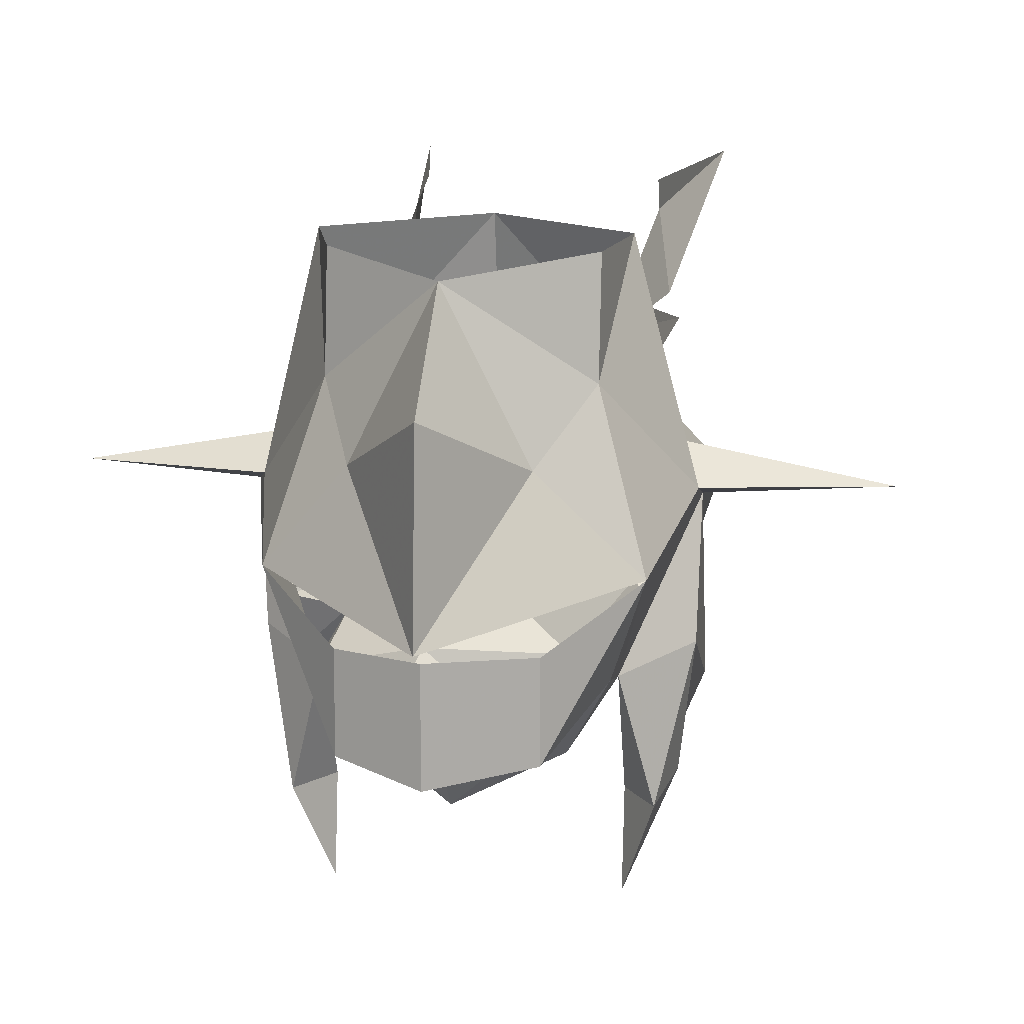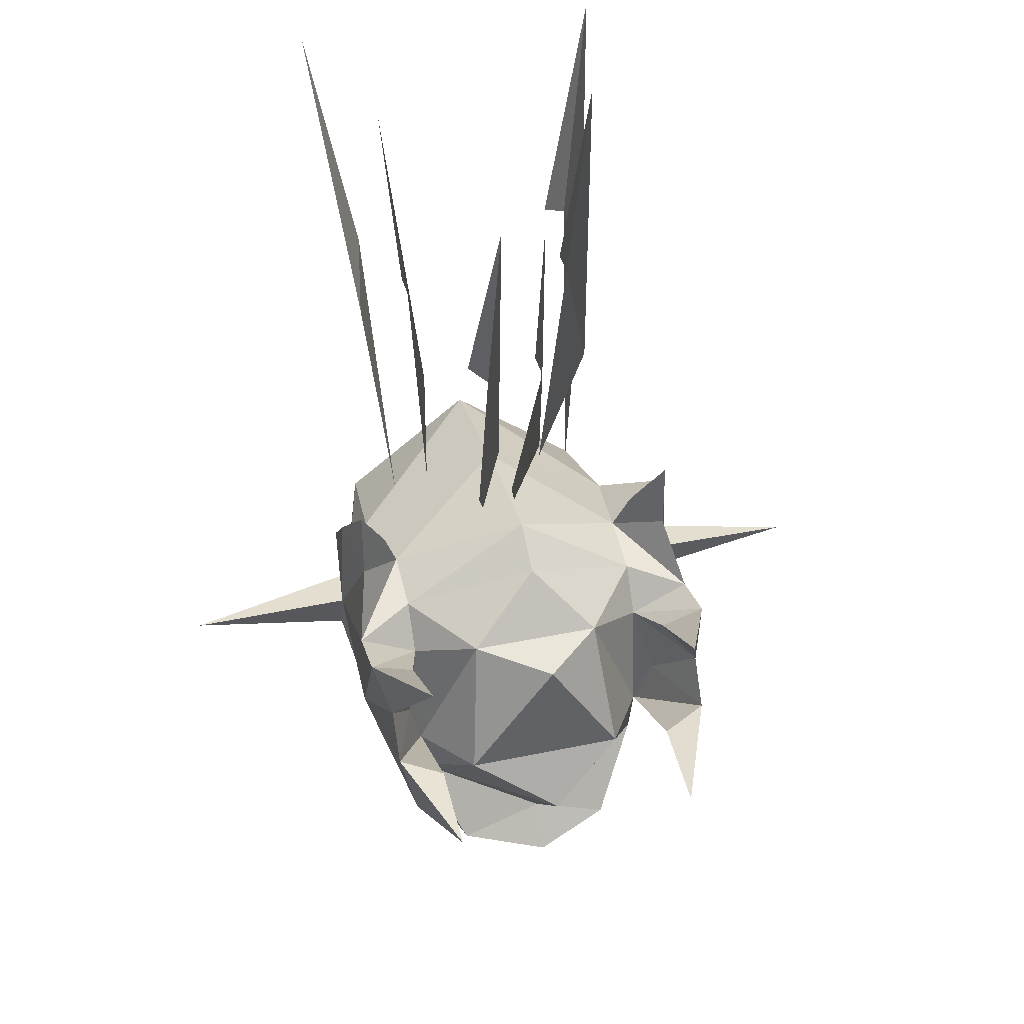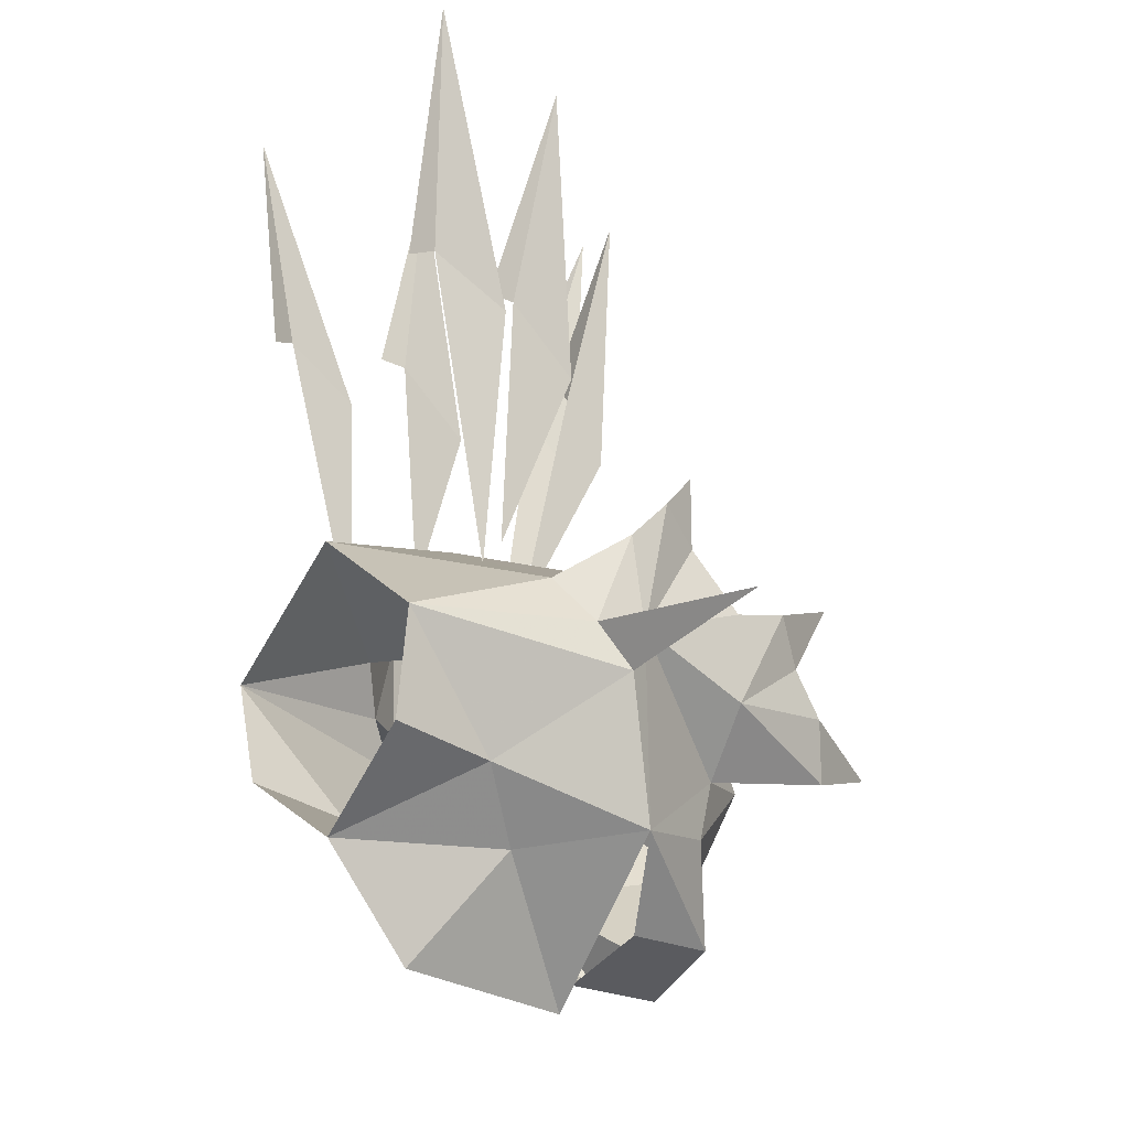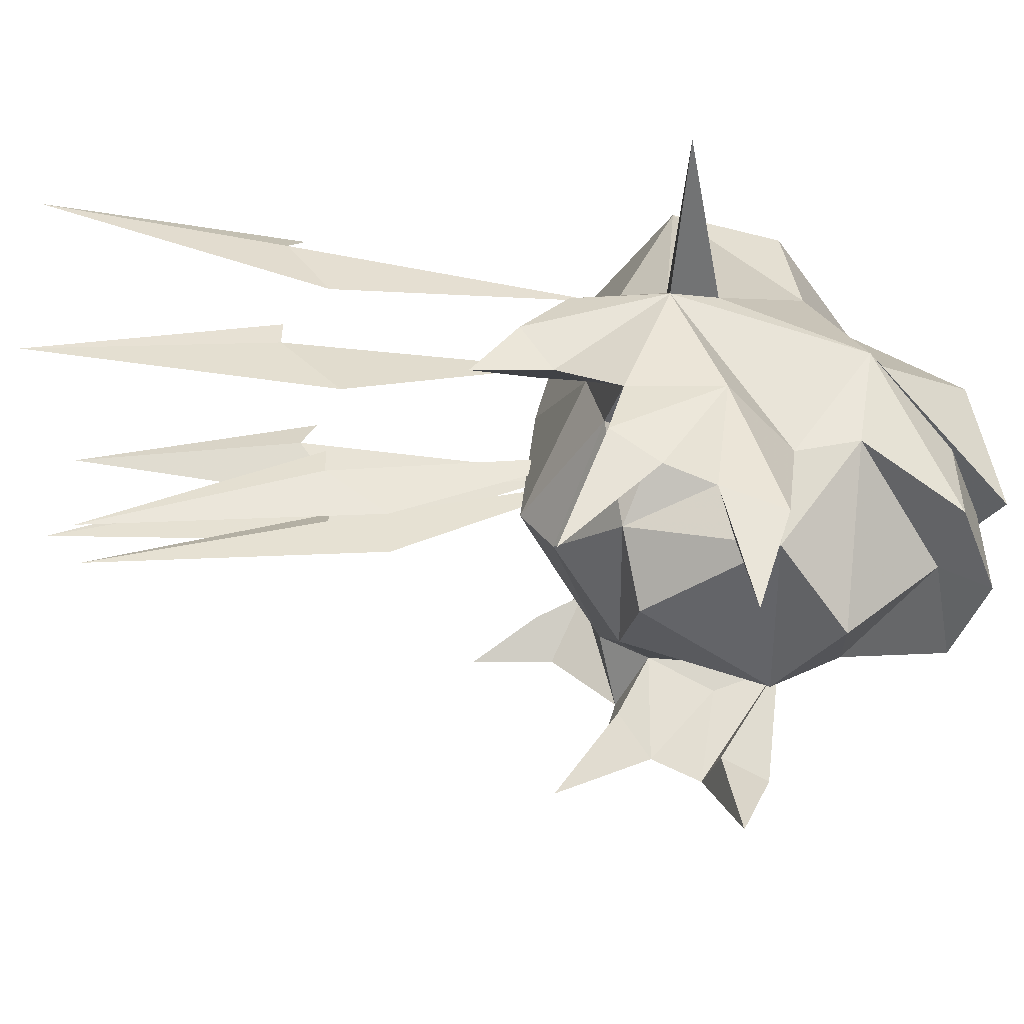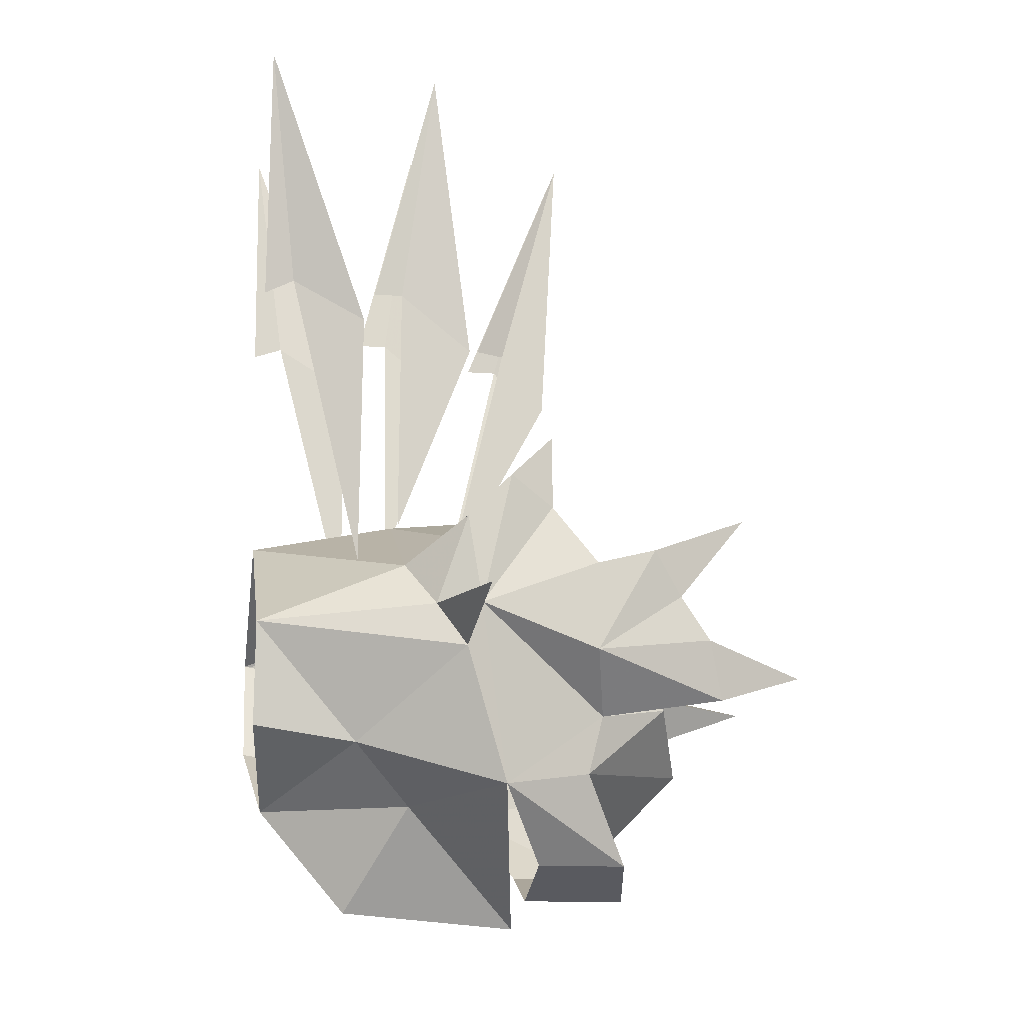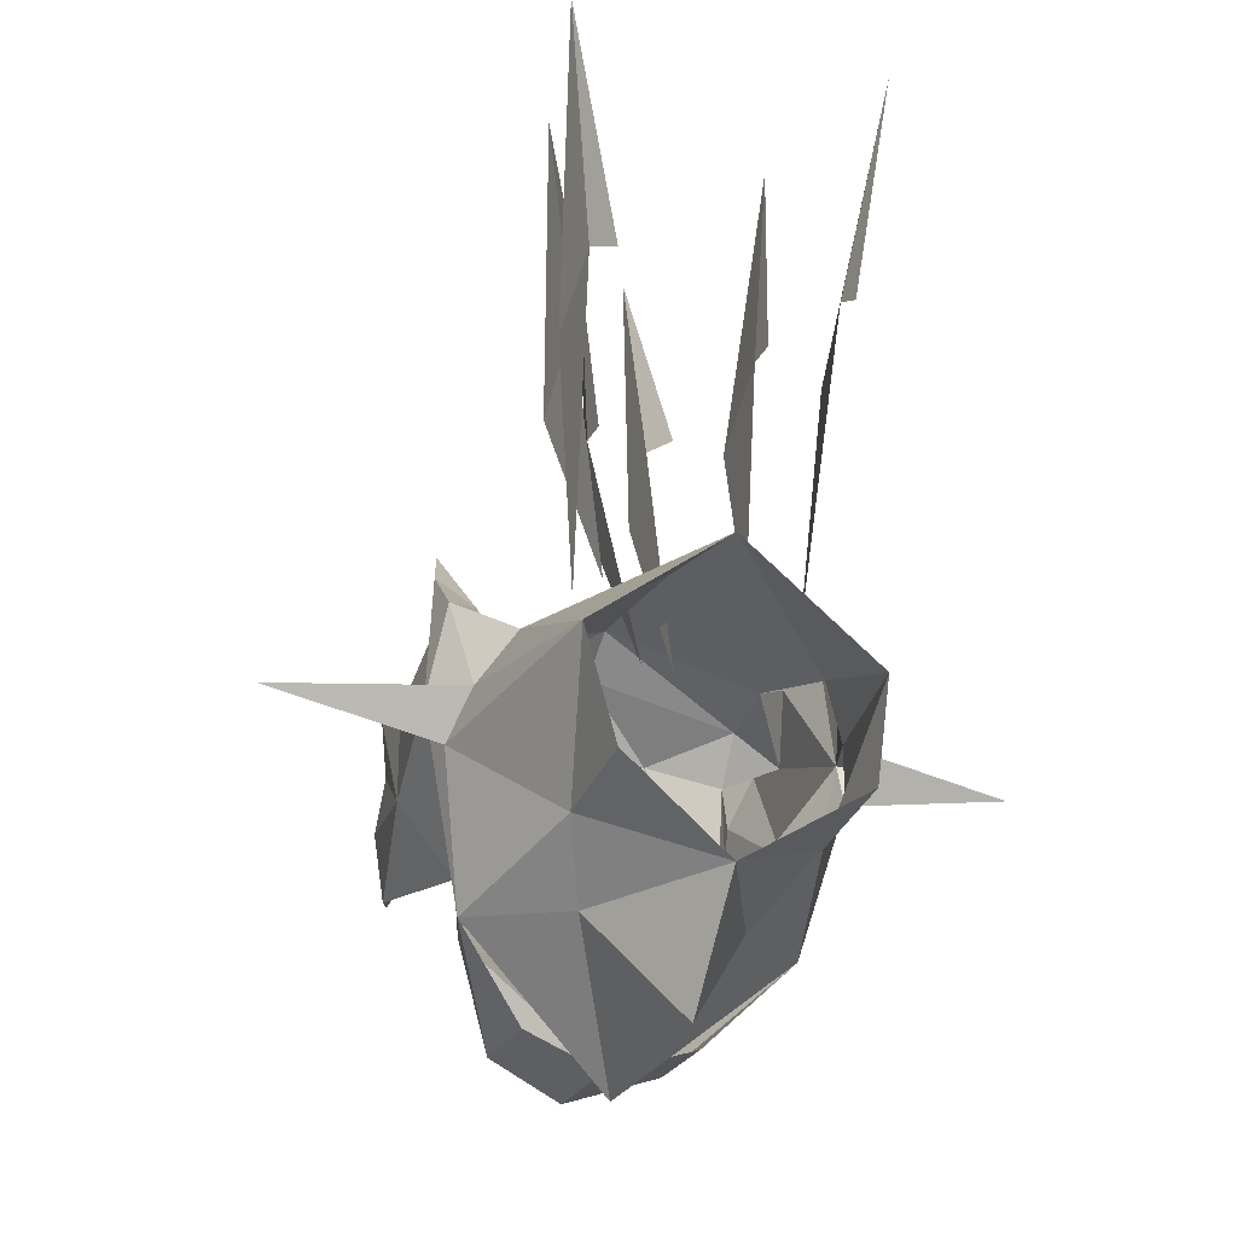
<metadata>
{"format":"obj","ext":"obj","renderer":"f3d","projection":"perspective","resolution":1024,"background":"white","views":[{"elev":14.2,"azim":-171.4,"up":"+Y"},{"elev":39.8,"azim":-14.5,"up":"+Z"},{"elev":-23.3,"azim":-129.9,"up":"+Z"},{"elev":-51.3,"azim":90.2,"up":"+Y"},{"elev":-14.1,"azim":-99.1,"up":"+Z"},{"elev":-26.3,"azim":158.5,"up":"+Z"}]}
</metadata>
<code>
v 0 -0.1484 -0.1406
v 0 -0.05469 -0.1328
v 0.03906 -0.08594 -0.07812
v 0.07812 -0.1328 -0.07031
v -0.08594 -0.1328 -0.07031
v -0.03906 -0.08594 -0.07812
v 0 -0.007812 -0.07812
v 0.05469 -0.05469 -0.04688
v 0.09375 -0.1094 0
v 0.1016 -0.1172 0.02344
v 0.0625 -0.1875 -0.03125
v 0.0625 -0.1797 -0.0625
v 0.03906 -0.2031 -0.1094
v 0.03906 -0.1562 -0.1094
v 0 -0.2109 -0.125
v 0 -0.1562 -0.125
v -0.04688 -0.1562 -0.1094
v -0.04688 -0.2031 -0.1094
v -0.07031 -0.1797 -0.0625
v -0.07031 -0.1875 -0.03125
v -0.1016 -0.1172 0.02344
v -0.1016 -0.1094 0
v -0.0625 -0.05469 -0.04688
v -0.0625 0 -0.03906
v -0.07031 0 0.01562
v -0.09375 -0.09375 0.02344
v -0.07812 -0.07812 0.04688
v 0 0 0.07031
v 0 -0.07812 0.08594
v 0.07031 -0.07812 0.04688
v 0.07031 0 0.01562
v 0.08594 -0.09375 0.02344
v 0.05469 0 -0.03906
v 0.1797 -0.1094 0.01562
v 0.09375 -0.1797 0
v 0.07812 -0.25 -0.02344
v 0.0625 -0.25 0
v 0.08594 -0.2422 0.007812
v 0.07031 -0.1953 0
v 0.0625 -0.1797 0.03125
v 0.03125 -0.2031 0.04688
v 0.03906 -0.2266 -0.02344
v 0 -0.2422 -0.05469
v 0 -0.1953 -0.1016
v -0.04688 -0.2266 -0.02344
v -0.03906 -0.2031 0.04688
v -0.07031 -0.1797 0.03125
v -0.07812 -0.1953 0
v -0.09375 -0.2422 0.007812
v -0.07031 -0.25 0
v -0.08594 -0.25 -0.02344
v -0.1016 -0.1797 0
v -0.1016 -0.1797 0.04688
v -0.09375 -0.1562 0.07812
v -0.1016 -0.1328 0.09375
v -0.1016 -0.1094 0.07031
v -0.1875 -0.1094 0.01562
v 0.0625 -0.2969 -0.007812
v 0.08594 -0.2266 0.03125
v 0.09375 -0.2109 0.05469
v 0.07031 -0.2656 0.07812
v 0.07031 -0.2109 0.04688
v 0.09375 -0.1797 0.04688
v 0.09375 -0.1328 0.09375
v 0.08594 -0.1562 0.07812
v 0.09375 -0.1094 0.07031
v 0.07031 -0.1406 0.08594
v 0.08594 -0.1562 0.1172
v 0.0625 -0.1328 0.0625
v 0 -0.1562 0.09375
v 0.0625 -0.1641 0.05469
v 0 -0.1797 0.07812
v 0 -0.2266 0.03906
v -0.07031 -0.1641 0.05469
v -0.1016 -0.2109 0.05469
v -0.07812 -0.2109 0.04688
v -0.09375 -0.2266 0.03125
v -0.07031 -0.2969 -0.007812
v 0 -0.1094 0.05469
v 0.01562 -0.1406 0.1875
v 0.007812 -0.1641 0.1562
v 0.007812 -0.1719 0.3047
v 0.01562 -0.125 0.1875
v 0.03125 -0.07812 0.07812
v 0.04688 -0.07812 0.2109
v 0.04688 -0.1172 0.1797
v 0.05469 -0.09375 0.3359
v 0.04688 -0.0625 0.2109
v 0.05469 -0.05469 0.05469
v 0.0625 -0.01562 0.2109
v 0.0625 -0.05469 0.1875
v 0.07812 0 0.3359
v 0.05469 0 0.2031
v -0.07812 -0.2656 0.07812
v -0.09375 -0.1562 0.1172
v -0.07812 -0.1406 0.08594
v -0.07031 -0.1328 0.0625
v -0.01562 -0.1094 0.05469
v -0.01562 -0.1641 0.1562
v -0.01562 -0.1406 0.1875
v -0.01562 -0.1719 0.3047
v -0.02344 -0.125 0.1875
v -0.03906 -0.07812 0.07812
v -0.04688 -0.1172 0.1797
v -0.04688 -0.07812 0.2109
v -0.0625 -0.09375 0.3359
v -0.04688 -0.0625 0.2109
v -0.05469 -0.05469 0.05469
v -0.07031 -0.05469 0.1875
v -0.0625 -0.01562 0.2109
v -0.08594 0 0.3359
v -0.0625 0 0.2031
f 1 2 3
f 1 6 2
f 2 6 7
f 2 7 3
f 3 7 8
f 3 8 4
f 5 23 6
f 6 23 7
f 1 3 4
f 1 5 6
f 28 27 29
f 28 29 30
f 11 42 12
f 12 42 43
f 12 43 44
f 19 44 43
f 19 43 45
f 19 45 20
f 69 30 29
f 63 71 40
f 40 71 41
f 41 71 72
f 41 72 46
f 66 32 30
f 72 74 46
f 46 74 47
f 47 74 53
f 56 97 27
f 56 27 26
f 97 29 27
f 1 4 5
f 4 8 9
f 5 22 23
f 21 55 56
f 21 56 26
f 64 10 66
f 64 66 67
f 66 69 67
f 10 32 66
f 55 96 56
f 56 96 97
f 4 9 10
f 4 10 11
f 4 11 12
f 5 19 20
f 5 20 21
f 5 21 22
f 10 35 11
f 20 52 21
f 21 52 53
f 21 53 54
f 59 38 35
f 35 10 63
f 35 63 60
f 60 63 40
f 60 40 62
f 65 63 10
f 47 53 75
f 47 75 76
f 49 77 52
f 52 75 53
f 4 12 13
f 4 13 14
f 14 13 15
f 14 15 16
f 16 15 17
f 17 15 18
f 17 18 5
f 5 18 19
f 7 23 24
f 24 23 25
f 25 23 22
f 25 22 26
f 25 26 27
f 25 27 28
f 28 30 31
f 31 30 32
f 31 32 9
f 31 9 8
f 31 8 33
f 33 8 7
f 11 40 41
f 11 41 42
f 20 45 46
f 20 46 47
f 69 70 71
f 69 71 63
f 41 73 42
f 42 73 45
f 72 71 70
f 72 70 74
f 97 53 74
f 97 74 70
f 73 46 45
f 34 32 10
f 34 10 9
f 34 9 32
f 21 26 57
f 21 57 22
f 22 57 26
f 11 35 36
f 11 36 37
f 11 37 38
f 11 38 39
f 11 39 40
f 20 47 48
f 20 48 49
f 20 49 50
f 20 50 51
f 20 51 52
f 21 54 55
f 36 35 38
f 59 35 60
f 59 62 40
f 59 40 39
f 59 39 38
f 64 65 10
f 65 67 69
f 65 69 63
f 69 66 30
f 69 29 70
f 47 76 77
f 47 77 48
f 48 77 49
f 49 52 51
f 77 75 52
f 96 54 97
f 97 54 53
f 97 70 29
f 12 44 13
f 13 44 15
f 15 44 18
f 18 44 19
f 41 46 73
f 42 45 43
f 36 38 58
f 36 58 37
f 37 58 38
f 59 60 61
f 59 61 62
f 60 62 61
f 64 67 68
f 64 68 65
f 65 68 67
f 49 51 78
f 49 78 50
f 50 78 51
f 77 94 75
f 75 94 76
f 76 94 77
f 54 95 55
f 55 95 96
f 54 96 95
f 79 80 81
f 79 81 80
f 80 81 82
f 80 82 81
f 84 85 86
f 84 86 85
f 85 86 87
f 85 87 86
f 89 90 91
f 89 91 90
f 90 91 92
f 90 92 91
f 98 99 100
f 98 100 99
f 99 100 101
f 99 101 100
f 103 104 105
f 103 105 104
f 104 105 106
f 104 106 105
f 108 109 110
f 108 110 109
f 109 110 111
f 109 111 110
f 82 80 83
f 82 83 80
f 87 85 88
f 87 88 85
f 92 90 93
f 92 93 90
f 100 101 102
f 100 102 101
f 105 106 107
f 105 107 106
f 110 111 112
f 110 112 111

</code>
